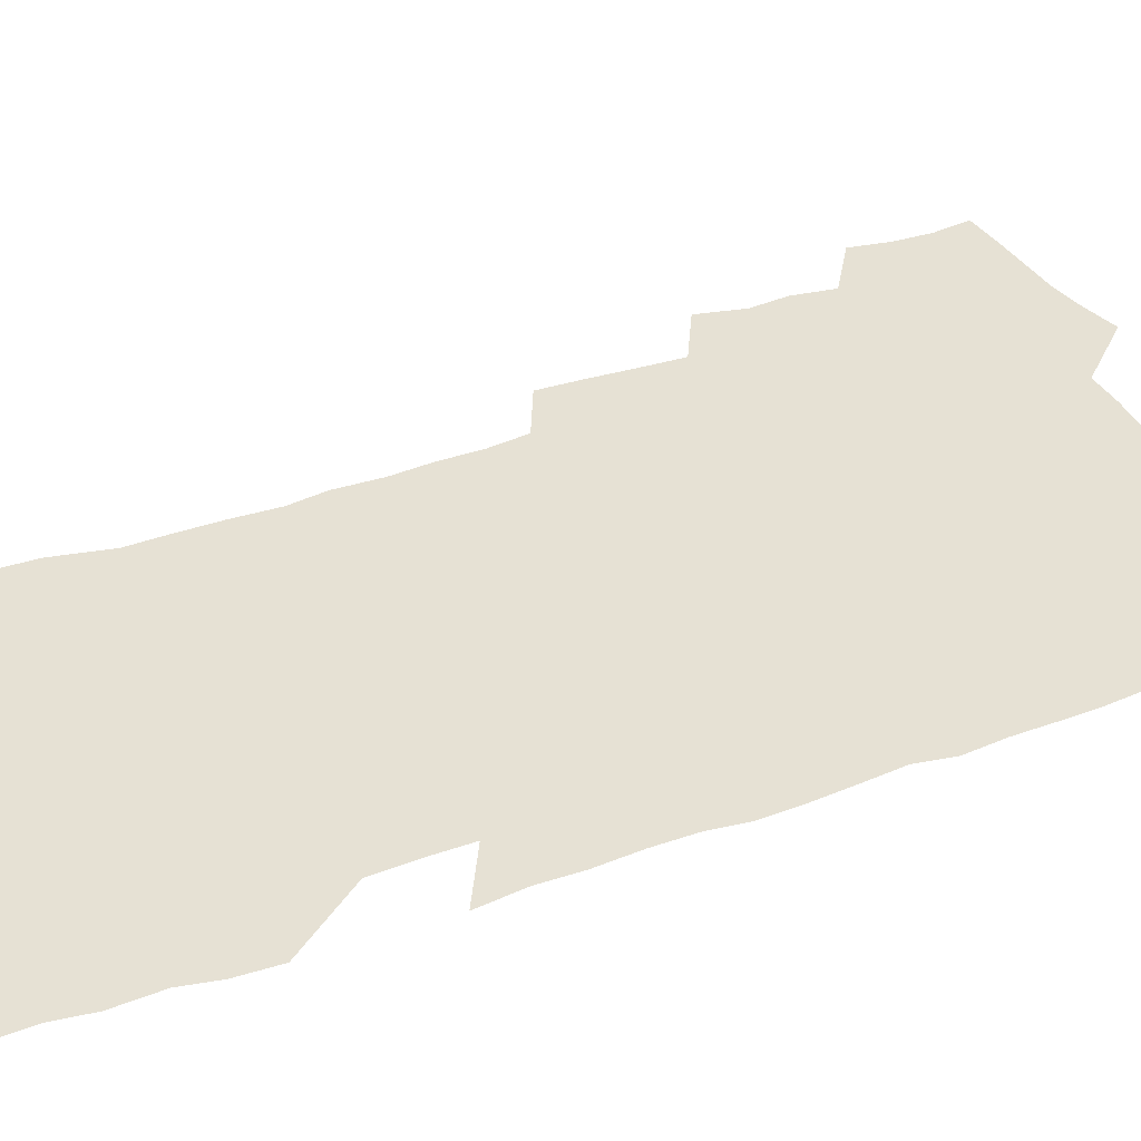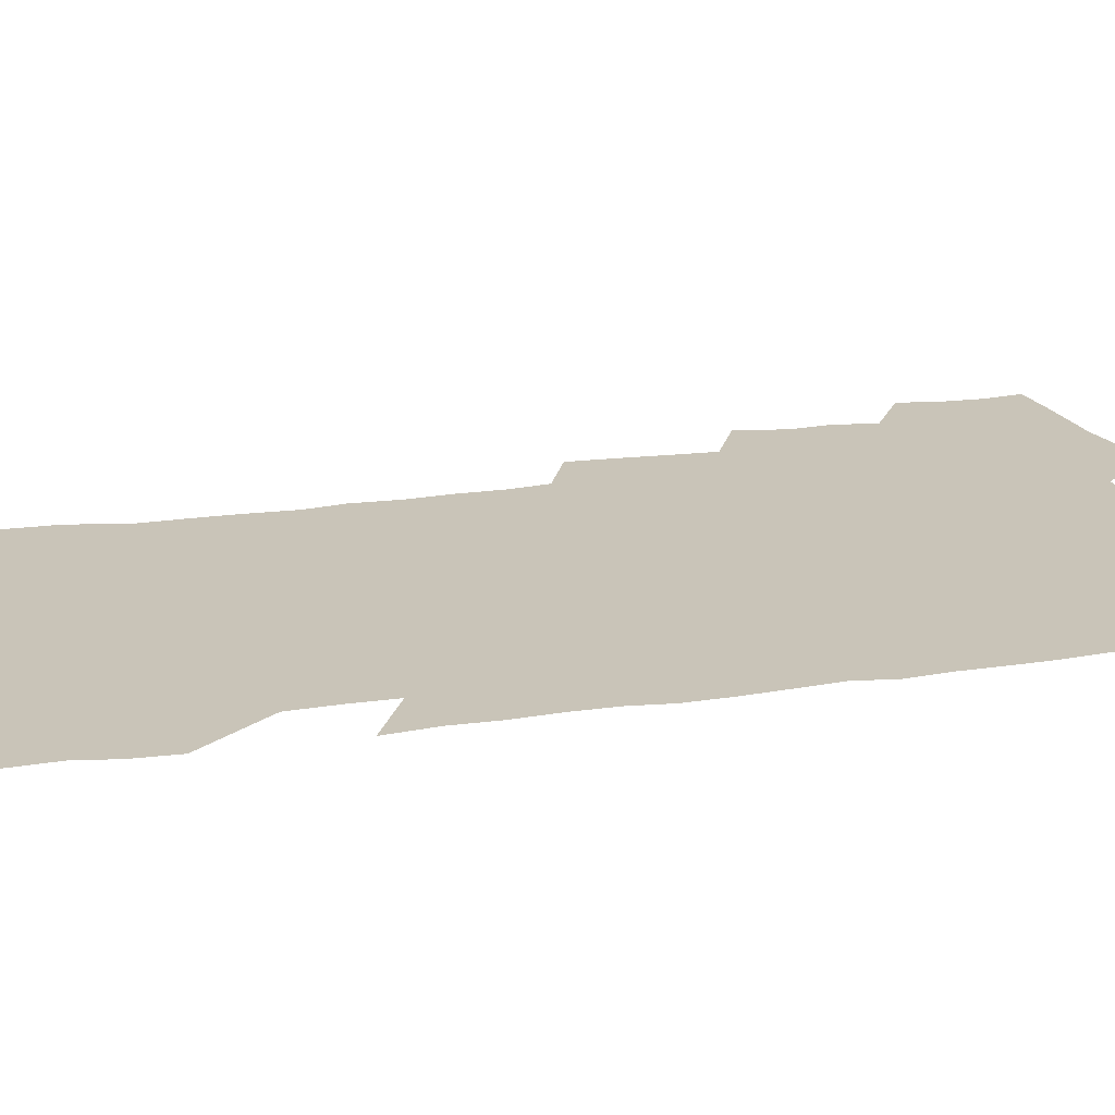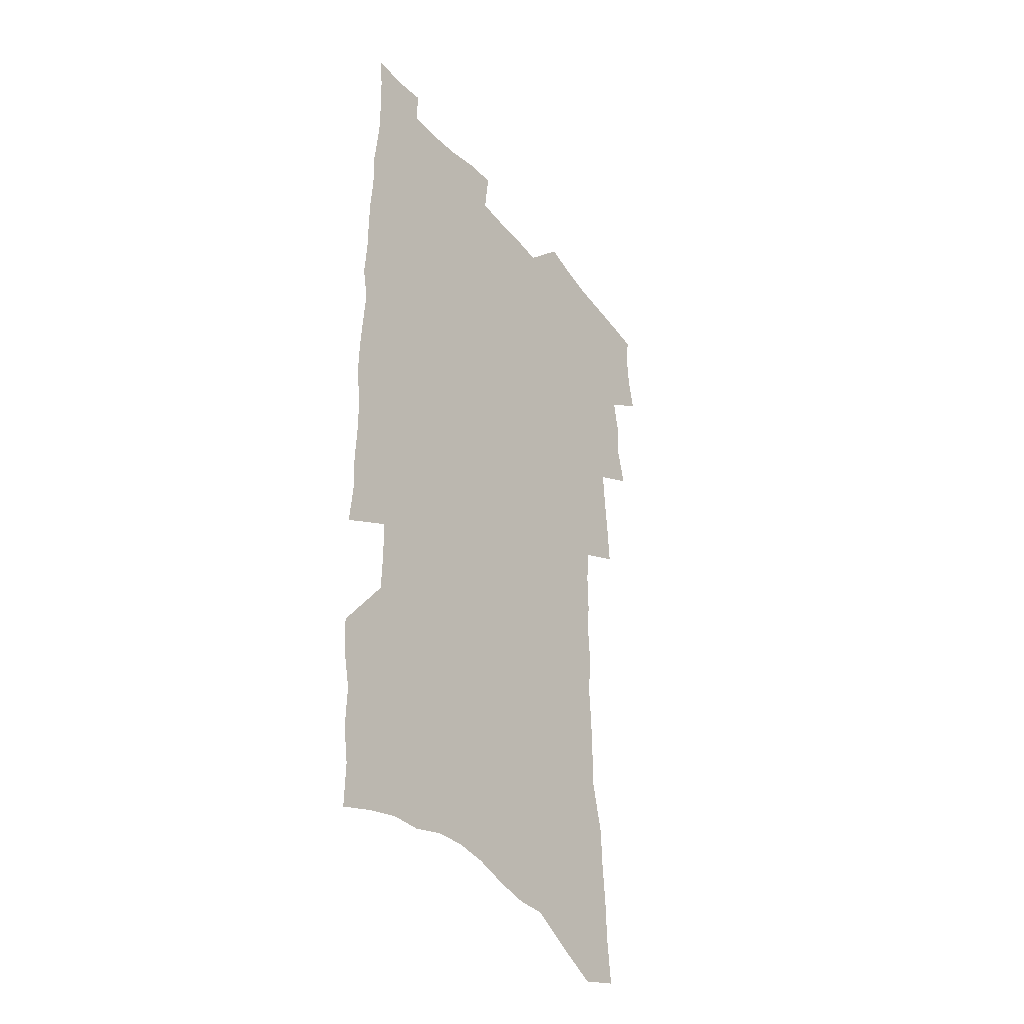
<metadata>
{"format":"obj","ext":"obj","renderer":"f3d","projection":"perspective","resolution":1024,"background":"white","views":[{"elev":39.1,"azim":65.6,"up":"+Z"},{"elev":20.2,"azim":74.3,"up":"+Z"},{"elev":-39.1,"azim":125.1,"up":"+Y"}]}
</metadata>
<code>
v 477.9 518.7 0
v 481 534.1 0
v 481.9 548.7 0
v 480.4 563.4 0
v 491.5 456.1 0
v 495.8 474.1 0
v 494.9 489 0
v 497.7 505.2 0
v 497.6 520 0
v 499 534.8 0
v 497.6 549.5 0
v 495.1 565.3 0
v 508.2 394 0
v 509.2 411.2 0
v 510.6 428.3 0
v 511.7 444.9 0
v 512.8 461 0
v 513.6 476.6 0
v 514.1 491.7 0
v 513.2 506.1 0
v 516 521.5 0
v 514.5 535.8 0
v 512.7 550.5 0
v 509.9 566.7 0
v 520.1 161 0
v 522 179.8 0
v 522.5 197 0
v 523.9 215 0
v 524.5 232.3 0
v 529.5 254 0
v 529.4 269.9 0
v 529.7 286.4 0
v 530.8 304.3 0
v 529 319 0
v 529.9 336.6 0
v 529 352.2 0
v 529.3 369.2 0
v 527.8 384.3 0
v 528.5 401.3 0
v 529.6 418.1 0
v 529.4 433.3 0
v 530.7 449.3 0
v 530.1 463.8 0
v 531.5 479.1 0
v 532.1 493.6 0
v 530.6 507.7 0
v 530.8 522.1 0
v 529.6 536.7 0
v 527.5 551.9 0
v 524.8 568 0
v 538.4 154.6 0
v 542.5 176.4 0
v 541.4 191.4 0
v 542.3 209.1 0
v 546.4 230.7 0
v 546.8 247.3 0
v 547.8 264.4 0
v 546.5 278.8 0
v 546.6 295 0
v 547.5 312.5 0
v 547.6 328.8 0
v 547.4 344.6 0
v 546.1 359.2 0
v 547.2 376.3 0
v 545.4 390.3 0
v 545.2 405.8 0
v 545.9 421.6 0
v 545.4 436.2 0
v 545.7 451.1 0
v 546.8 466.3 0
v 546.3 480.2 0
v 547.2 494.8 0
v 548 508.8 0
v 546.8 522.5 0
v 544.5 537.7 0
v 541.8 554.3 0
v 539.1 571.1 0
v 555.1 162.5 0
v 556.8 181 0
v 558.9 200.8 0
v 561.7 221.5 0
v 562.3 238.3 0
v 563.9 256.6 0
v 563.8 272 0
v 563.3 286.9 0
v 562 301.2 0
v 562.2 317.6 0
v 562.4 333.9 0
v 561.4 348.2 0
v 562.2 365.2 0
v 561.8 380 0
v 560.6 393.9 0
v 560.5 409 0
v 561 424.1 0
v 561.5 439.2 0
v 561.9 453.8 0
v 561.7 467.7 0
v 562.1 481.9 0
v 562.1 495.8 0
v 562 509.4 0
v 561.1 523.2 0
v 559.7 537.9 0
v 558 553.4 0
v 553.1 575.3 0
v 572.5 171.5 0
v 573.2 188.6 0
v 575.9 210.5 0
v 577 228.5 0
v 577 244.1 0
v 577.3 260.2 0
v 577 275.2 0
v 576.9 290.7 0
v 575.7 304.5 0
v 577 323.1 0
v 576.4 337.6 0
v 575.4 351.4 0
v 576.5 368.8 0
v 575.1 381.9 0
v 576.5 398.6 0
v 576.3 412.7 0
v 575.8 426.4 0
v 576 440.9 0
v 576.3 455.2 0
v 575.2 468.3 0
v 576 482.7 0
v 576.4 496.5 0
v 575.9 510 0
v 574.9 524.1 0
v 574.8 537.6 0
v 573.1 553.3 0
v 585.6 170.5 0
v 587.9 194.3 0
v 589.5 213.9 0
v 589.8 230.3 0
v 590 246.5 0
v 590.2 262.1 0
v 590.5 278.8 0
v 589.9 293 0
v 589.5 308.2 0
v 589.9 324.5 0
v 589.7 339.7 0
v 589.8 355.5 0
v 589.8 370.8 0
v 589.8 385.5 0
v 589.8 399.8 0
v 589.2 413 0
v 589.9 428.4 0
v 589.3 441.6 0
v 589.9 456.1 0
v 589.6 469.6 0
v 589.7 483.2 0
v 590 496.8 0
v 589.9 510.3 0
v 589.4 524.2 0
v 588.7 538.4 0
v 587.5 554.3 0
v 599.5 172.6 0
v 601 193.7 0
v 603 218.2 0
v 603.3 234.3 0
v 603.4 249.8 0
v 603.2 264.4 0
v 603.3 279.7 0
v 603.4 296.1 0
v 603.5 312.3 0
v 603.1 326.4 0
v 603.3 342.7 0
v 603.3 357.8 0
v 603.2 372.4 0
v 603.1 386.6 0
v 603.1 400.9 0
v 603.2 415.1 0
v 603.3 429.4 0
v 603.7 443.8 0
v 603.5 456.9 0
v 603.7 470.6 0
v 603.7 483.8 0
v 603.4 497.2 0
v 603.7 510.6 0
v 603.4 524.5 0
v 602.8 539.1 0
v 602.2 554 0
v 613.8 176.2 0
v 614.5 196 0
v 615.5 217.9 0
v 615.8 234.3 0
v 615.9 250.4 0
v 615.8 263.7 0
v 616.3 282.2 0
v 616.1 296.4 0
v 616.1 312 0
v 616.1 327.7 0
v 616.3 344.4 0
v 616.2 358.5 0
v 616.1 372.6 0
v 616.1 386.4 0
v 616.2 401 0
v 616.3 414.5 0
v 616.5 429.4 0
v 616.7 443.5 0
v 616.8 457 0
v 616.9 470.7 0
v 617 484 0
v 617.4 497.4 0
v 617.4 510.8 0
v 617.5 524.3 0
v 617.2 538.4 0
v 616.5 554.7 0
v 614.1 575.9 0
v 627.5 177.2 0
v 627.9 197.9 0
v 628.2 217.1 0
v 628.4 234.2 0
v 628.6 249.6 0
v 628.8 266.6 0
v 628.9 282.2 0
v 628.9 296.9 0
v 629 311.6 0
v 629 326.2 0
v 629 343.4 0
v 629 358.5 0
v 629.1 372.7 0
v 629.2 387.7 0
v 629.3 401.1 0
v 629.5 415.2 0
v 629.7 429 0
v 629.7 443.5 0
v 630 456.6 0
v 630 470.9 0
v 630.3 483.8 0
v 630.6 497.2 0
v 631 510.7 0
v 631.3 524.3 0
v 631.3 538.6 0
v 631.2 553.5 0
v 629.3 573.9 0
v 641.2 175.7 0
v 641.1 197.1 0
v 641.1 215.8 0
v 641.4 231.8 0
v 641.4 248.9 0
v 641.9 264.2 0
v 641.6 281.2 0
v 641.5 296.8 0
v 641.9 310.7 0
v 641.8 328.6 0
v 641.9 343 0
v 642 357.6 0
v 642.2 371.8 0
v 642.3 386.4 0
v 642.4 400.6 0
v 642.4 415 0
v 643.2 427.9 0
v 642.9 442.7 0
v 643.4 456.2 0
v 643.2 470.3 0
v 643.5 483.7 0
v 644.3 496.9 0
v 644.6 510.4 0
v 645.2 523.9 0
v 645.8 537.4 0
v 645.7 552.4 0
v 645.6 568.9 0
v 655.5 170.8 0
v 654.7 193.7 0
v 654.3 213.2 0
v 654.6 229.3 0
v 655.7 243.8 0
v 654.8 262.6 0
v 654.9 278.4 0
v 654.9 294.2 0
v 654.9 310.1 0
v 655.3 325.3 0
v 655.3 340.4 0
v 655.7 355.1 0
v 655.5 370.3 0
v 655.6 384.9 0
v 655.8 399.2 0
v 656 413.4 0
v 656.3 427.3 0
v 658.1 440.2 0
v 657.1 455.4 0
v 657.8 468.7 0
v 657.5 482.8 0
v 657.6 496.6 0
v 657.7 509.9 0
v 659.4 523.4 0
v 659.4 537.2 0
v 659.9 551.3 0
v 660.4 566.6 0
v 669.3 169.7 0
v 669.6 187.2 0
v 668.5 208.1 0
v 669 224.6 0
v 668.7 241.9 0
v 668.9 257.9 0
v 668.9 274.3 0
v 668.7 290.7 0
v 669.4 305.6 0
v 669 321.9 0
v 670.8 335.4 0
v 669.7 352.1 0
v 670 366.8 0
v 670.2 381.6 0
v 671.2 395.6 0
v 670.6 410.9 0
v 670.3 425.7 0
v 671.3 439.4 0
v 670.8 454.2 0
v 671.4 467.8 0
v 671.2 482 0
v 671.6 495.7 0
v 674.3 509.2 0
v 673.9 523 0
v 673.5 537 0
v 674 550.9 0
v 674.6 565.8 0
v 675 581.8 0
v 684 165.2 0
v 683.2 185.2 0
v 683.3 202.4 0
v 684.5 217.9 0
v 683.8 236 0
v 683.1 253.1 0
v 684.3 267.9 0
v 683.8 284.9 0
v 684.1 300.9 0
v 684.1 317 0
v 684.5 332.4 0
v 684.6 347.8 0
v 685.1 362.7 0
v 685.4 377.6 0
v 686.8 391.7 0
v 686.2 407.2 0
v 686.1 422.2 0
v 686.9 436.5 0
v 686.3 451.5 0
v 686.1 465.9 0
v 687.7 479.6 0
v 687 494.2 0
v 688.7 508 0
v 687.8 522.9 0
v 687.8 536.7 0
v 687.7 550.3 0
v 688.8 564.4 0
v 689.8 578.9 0
v 699.2 159.3 0
v 698.9 178.1 0
v 701.2 192.9 0
v 700.6 210.7 0
v 703.7 224.6 0
v 704.6 240.4 0
v 706.5 288.4 0
v 704.8 306.5 0
v 705.4 322.2 0
v 704.6 338.9 0
v 704.8 354.5 0
v 706.9 368.9 0
v 706.6 384.5 0
v 705.6 400.7 0
v 704.5 416.8 0
v 707.1 430.7 0
v 706 446.4 0
v 706 461.4 0
v 705.8 476.3 0
v 704.6 491.5 0
v 705.3 505.8 0
v 703.7 521.2 0
v 702.5 536.2 0
v 703 550.2 0
v 703.3 564.1 0
v 704.7 579 0
f 8 9 1
f 1 9 2
f 9 10 2
f 2 10 3
f 10 11 3
f 3 11 4
f 11 12 4
f 16 17 5
f 5 17 6
f 17 18 6
f 6 18 7
f 18 19 7
f 7 19 8
f 19 20 8
f 8 20 9
f 20 21 9
f 9 21 10
f 21 22 10
f 10 22 11
f 22 23 11
f 11 23 12
f 23 24 12
f 38 39 13
f 13 39 14
f 39 40 14
f 14 40 15
f 40 41 15
f 15 41 16
f 41 42 16
f 16 42 17
f 42 43 17
f 17 43 18
f 43 44 18
f 18 44 19
f 44 45 19
f 19 45 20
f 45 46 20
f 20 46 21
f 46 47 21
f 21 47 22
f 47 48 22
f 22 48 23
f 48 49 23
f 23 49 24
f 49 50 24
f 51 52 25
f 25 52 26
f 52 53 26
f 26 53 27
f 53 54 27
f 27 54 28
f 54 55 28
f 28 55 29
f 55 56 29
f 29 56 30
f 56 57 30
f 30 57 31
f 57 58 31
f 31 58 32
f 58 59 32
f 32 59 33
f 59 60 33
f 33 60 34
f 60 61 34
f 34 61 35
f 61 62 35
f 35 62 36
f 62 63 36
f 36 63 37
f 63 64 37
f 37 64 38
f 64 65 38
f 38 65 39
f 65 66 39
f 39 66 40
f 66 67 40
f 40 67 41
f 67 68 41
f 41 68 42
f 68 69 42
f 42 69 43
f 69 70 43
f 43 70 44
f 70 71 44
f 44 71 45
f 71 72 45
f 45 72 46
f 72 73 46
f 46 73 47
f 73 74 47
f 47 74 48
f 74 75 48
f 48 75 49
f 75 76 49
f 49 76 50
f 76 77 50
f 51 78 52
f 78 79 52
f 52 79 53
f 79 80 53
f 53 80 54
f 80 81 54
f 54 81 55
f 81 82 55
f 55 82 56
f 82 83 56
f 56 83 57
f 83 84 57
f 57 84 58
f 84 85 58
f 58 85 59
f 85 86 59
f 59 86 60
f 86 87 60
f 60 87 61
f 87 88 61
f 61 88 62
f 88 89 62
f 62 89 63
f 89 90 63
f 63 90 64
f 90 91 64
f 64 91 65
f 91 92 65
f 65 92 66
f 92 93 66
f 66 93 67
f 93 94 67
f 67 94 68
f 94 95 68
f 68 95 69
f 95 96 69
f 69 96 70
f 96 97 70
f 70 97 71
f 97 98 71
f 71 98 72
f 98 99 72
f 72 99 73
f 99 100 73
f 73 100 74
f 100 101 74
f 74 101 75
f 101 102 75
f 75 102 76
f 102 103 76
f 76 103 77
f 103 104 77
f 78 105 79
f 105 106 79
f 79 106 80
f 106 107 80
f 80 107 81
f 107 108 81
f 81 108 82
f 108 109 82
f 82 109 83
f 109 110 83
f 83 110 84
f 110 111 84
f 84 111 85
f 111 112 85
f 85 112 86
f 112 113 86
f 86 113 87
f 113 114 87
f 87 114 88
f 114 115 88
f 88 115 89
f 115 116 89
f 89 116 90
f 116 117 90
f 90 117 91
f 117 118 91
f 91 118 92
f 118 119 92
f 92 119 93
f 119 120 93
f 93 120 94
f 120 121 94
f 94 121 95
f 121 122 95
f 95 122 96
f 122 123 96
f 96 123 97
f 123 124 97
f 97 124 98
f 124 125 98
f 98 125 99
f 125 126 99
f 99 126 100
f 126 127 100
f 100 127 101
f 127 128 101
f 101 128 102
f 128 129 102
f 102 129 103
f 129 130 103
f 103 130 104
f 105 131 106
f 131 132 106
f 106 132 107
f 132 133 107
f 107 133 108
f 133 134 108
f 108 134 109
f 134 135 109
f 109 135 110
f 135 136 110
f 110 136 111
f 136 137 111
f 111 137 112
f 137 138 112
f 112 138 113
f 138 139 113
f 113 139 114
f 139 140 114
f 114 140 115
f 140 141 115
f 115 141 116
f 141 142 116
f 116 142 117
f 142 143 117
f 117 143 118
f 143 144 118
f 118 144 119
f 144 145 119
f 119 145 120
f 145 146 120
f 120 146 121
f 146 147 121
f 121 147 122
f 147 148 122
f 122 148 123
f 148 149 123
f 123 149 124
f 149 150 124
f 124 150 125
f 150 151 125
f 125 151 126
f 151 152 126
f 126 152 127
f 152 153 127
f 127 153 128
f 153 154 128
f 128 154 129
f 154 155 129
f 129 155 130
f 155 156 130
f 131 157 132
f 157 158 132
f 132 158 133
f 158 159 133
f 133 159 134
f 159 160 134
f 134 160 135
f 160 161 135
f 135 161 136
f 161 162 136
f 136 162 137
f 162 163 137
f 137 163 138
f 163 164 138
f 138 164 139
f 164 165 139
f 139 165 140
f 165 166 140
f 140 166 141
f 166 167 141
f 141 167 142
f 167 168 142
f 142 168 143
f 168 169 143
f 143 169 144
f 169 170 144
f 144 170 145
f 170 171 145
f 145 171 146
f 171 172 146
f 146 172 147
f 172 173 147
f 147 173 148
f 173 174 148
f 148 174 149
f 174 175 149
f 149 175 150
f 175 176 150
f 150 176 151
f 176 177 151
f 151 177 152
f 177 178 152
f 152 178 153
f 178 179 153
f 153 179 154
f 179 180 154
f 154 180 155
f 180 181 155
f 155 181 156
f 181 182 156
f 157 183 158
f 183 184 158
f 158 184 159
f 184 185 159
f 159 185 160
f 185 186 160
f 160 186 161
f 186 187 161
f 161 187 162
f 187 188 162
f 162 188 163
f 188 189 163
f 163 189 164
f 189 190 164
f 164 190 165
f 190 191 165
f 165 191 166
f 191 192 166
f 166 192 167
f 192 193 167
f 167 193 168
f 193 194 168
f 168 194 169
f 194 195 169
f 169 195 170
f 195 196 170
f 170 196 171
f 196 197 171
f 171 197 172
f 197 198 172
f 172 198 173
f 198 199 173
f 173 199 174
f 199 200 174
f 174 200 175
f 200 201 175
f 175 201 176
f 201 202 176
f 176 202 177
f 202 203 177
f 177 203 178
f 203 204 178
f 178 204 179
f 204 205 179
f 179 205 180
f 205 206 180
f 180 206 181
f 206 207 181
f 181 207 182
f 207 208 182
f 183 210 184
f 210 211 184
f 184 211 185
f 211 212 185
f 185 212 186
f 212 213 186
f 186 213 187
f 213 214 187
f 187 214 188
f 214 215 188
f 188 215 189
f 215 216 189
f 189 216 190
f 216 217 190
f 190 217 191
f 217 218 191
f 191 218 192
f 218 219 192
f 192 219 193
f 219 220 193
f 193 220 194
f 220 221 194
f 194 221 195
f 221 222 195
f 195 222 196
f 222 223 196
f 196 223 197
f 223 224 197
f 197 224 198
f 224 225 198
f 198 225 199
f 225 226 199
f 199 226 200
f 226 227 200
f 200 227 201
f 227 228 201
f 201 228 202
f 228 229 202
f 202 229 203
f 229 230 203
f 203 230 204
f 230 231 204
f 204 231 205
f 231 232 205
f 205 232 206
f 232 233 206
f 206 233 207
f 233 234 207
f 207 234 208
f 234 235 208
f 208 235 209
f 235 236 209
f 210 237 211
f 237 238 211
f 211 238 212
f 238 239 212
f 212 239 213
f 239 240 213
f 213 240 214
f 240 241 214
f 214 241 215
f 241 242 215
f 215 242 216
f 242 243 216
f 216 243 217
f 243 244 217
f 217 244 218
f 244 245 218
f 218 245 219
f 245 246 219
f 219 246 220
f 246 247 220
f 220 247 221
f 247 248 221
f 221 248 222
f 248 249 222
f 222 249 223
f 249 250 223
f 223 250 224
f 250 251 224
f 224 251 225
f 251 252 225
f 225 252 226
f 252 253 226
f 226 253 227
f 253 254 227
f 227 254 228
f 254 255 228
f 228 255 229
f 255 256 229
f 229 256 230
f 256 257 230
f 230 257 231
f 257 258 231
f 231 258 232
f 258 259 232
f 232 259 233
f 259 260 233
f 233 260 234
f 260 261 234
f 234 261 235
f 261 262 235
f 235 262 236
f 262 263 236
f 237 264 238
f 264 265 238
f 238 265 239
f 265 266 239
f 239 266 240
f 266 267 240
f 240 267 241
f 267 268 241
f 241 268 242
f 268 269 242
f 242 269 243
f 269 270 243
f 243 270 244
f 270 271 244
f 244 271 245
f 271 272 245
f 245 272 246
f 272 273 246
f 246 273 247
f 273 274 247
f 247 274 248
f 274 275 248
f 248 275 249
f 275 276 249
f 249 276 250
f 276 277 250
f 250 277 251
f 277 278 251
f 251 278 252
f 278 279 252
f 252 279 253
f 279 280 253
f 253 280 254
f 280 281 254
f 254 281 255
f 281 282 255
f 255 282 256
f 282 283 256
f 256 283 257
f 283 284 257
f 257 284 258
f 284 285 258
f 258 285 259
f 285 286 259
f 259 286 260
f 286 287 260
f 260 287 261
f 287 288 261
f 261 288 262
f 288 289 262
f 262 289 263
f 289 290 263
f 264 291 265
f 291 292 265
f 265 292 266
f 292 293 266
f 266 293 267
f 293 294 267
f 267 294 268
f 294 295 268
f 268 295 269
f 295 296 269
f 269 296 270
f 296 297 270
f 270 297 271
f 297 298 271
f 271 298 272
f 298 299 272
f 272 299 273
f 299 300 273
f 273 300 274
f 300 301 274
f 274 301 275
f 301 302 275
f 275 302 276
f 302 303 276
f 276 303 277
f 303 304 277
f 277 304 278
f 304 305 278
f 278 305 279
f 305 306 279
f 279 306 280
f 306 307 280
f 280 307 281
f 307 308 281
f 281 308 282
f 308 309 282
f 282 309 283
f 309 310 283
f 283 310 284
f 310 311 284
f 284 311 285
f 311 312 285
f 285 312 286
f 312 313 286
f 286 313 287
f 313 314 287
f 287 314 288
f 314 315 288
f 288 315 289
f 315 316 289
f 289 316 290
f 316 317 290
f 291 319 292
f 319 320 292
f 292 320 293
f 320 321 293
f 293 321 294
f 321 322 294
f 294 322 295
f 322 323 295
f 295 323 296
f 323 324 296
f 296 324 297
f 324 325 297
f 297 325 298
f 325 326 298
f 298 326 299
f 326 327 299
f 299 327 300
f 327 328 300
f 300 328 301
f 328 329 301
f 301 329 302
f 329 330 302
f 302 330 303
f 330 331 303
f 303 331 304
f 331 332 304
f 304 332 305
f 332 333 305
f 305 333 306
f 333 334 306
f 306 334 307
f 334 335 307
f 307 335 308
f 335 336 308
f 308 336 309
f 336 337 309
f 309 337 310
f 337 338 310
f 310 338 311
f 338 339 311
f 311 339 312
f 339 340 312
f 312 340 313
f 340 341 313
f 313 341 314
f 341 342 314
f 314 342 315
f 342 343 315
f 315 343 316
f 343 344 316
f 316 344 317
f 344 345 317
f 317 345 318
f 345 346 318
f 319 347 320
f 347 348 320
f 320 348 321
f 348 349 321
f 321 349 322
f 349 350 322
f 322 350 323
f 350 351 323
f 323 351 324
f 351 352 324
f 324 352 325
f 327 353 328
f 353 354 328
f 328 354 329
f 354 355 329
f 329 355 330
f 355 356 330
f 330 356 331
f 356 357 331
f 331 357 332
f 357 358 332
f 332 358 333
f 358 359 333
f 333 359 334
f 359 360 334
f 334 360 335
f 360 361 335
f 335 361 336
f 361 362 336
f 336 362 337
f 362 363 337
f 337 363 338
f 363 364 338
f 338 364 339
f 364 365 339
f 339 365 340
f 365 366 340
f 340 366 341
f 366 367 341
f 341 367 342
f 367 368 342
f 342 368 343
f 368 369 343
f 343 369 344
f 369 370 344
f 344 370 345
f 370 371 345
f 345 371 346
f 371 372 346

</code>
